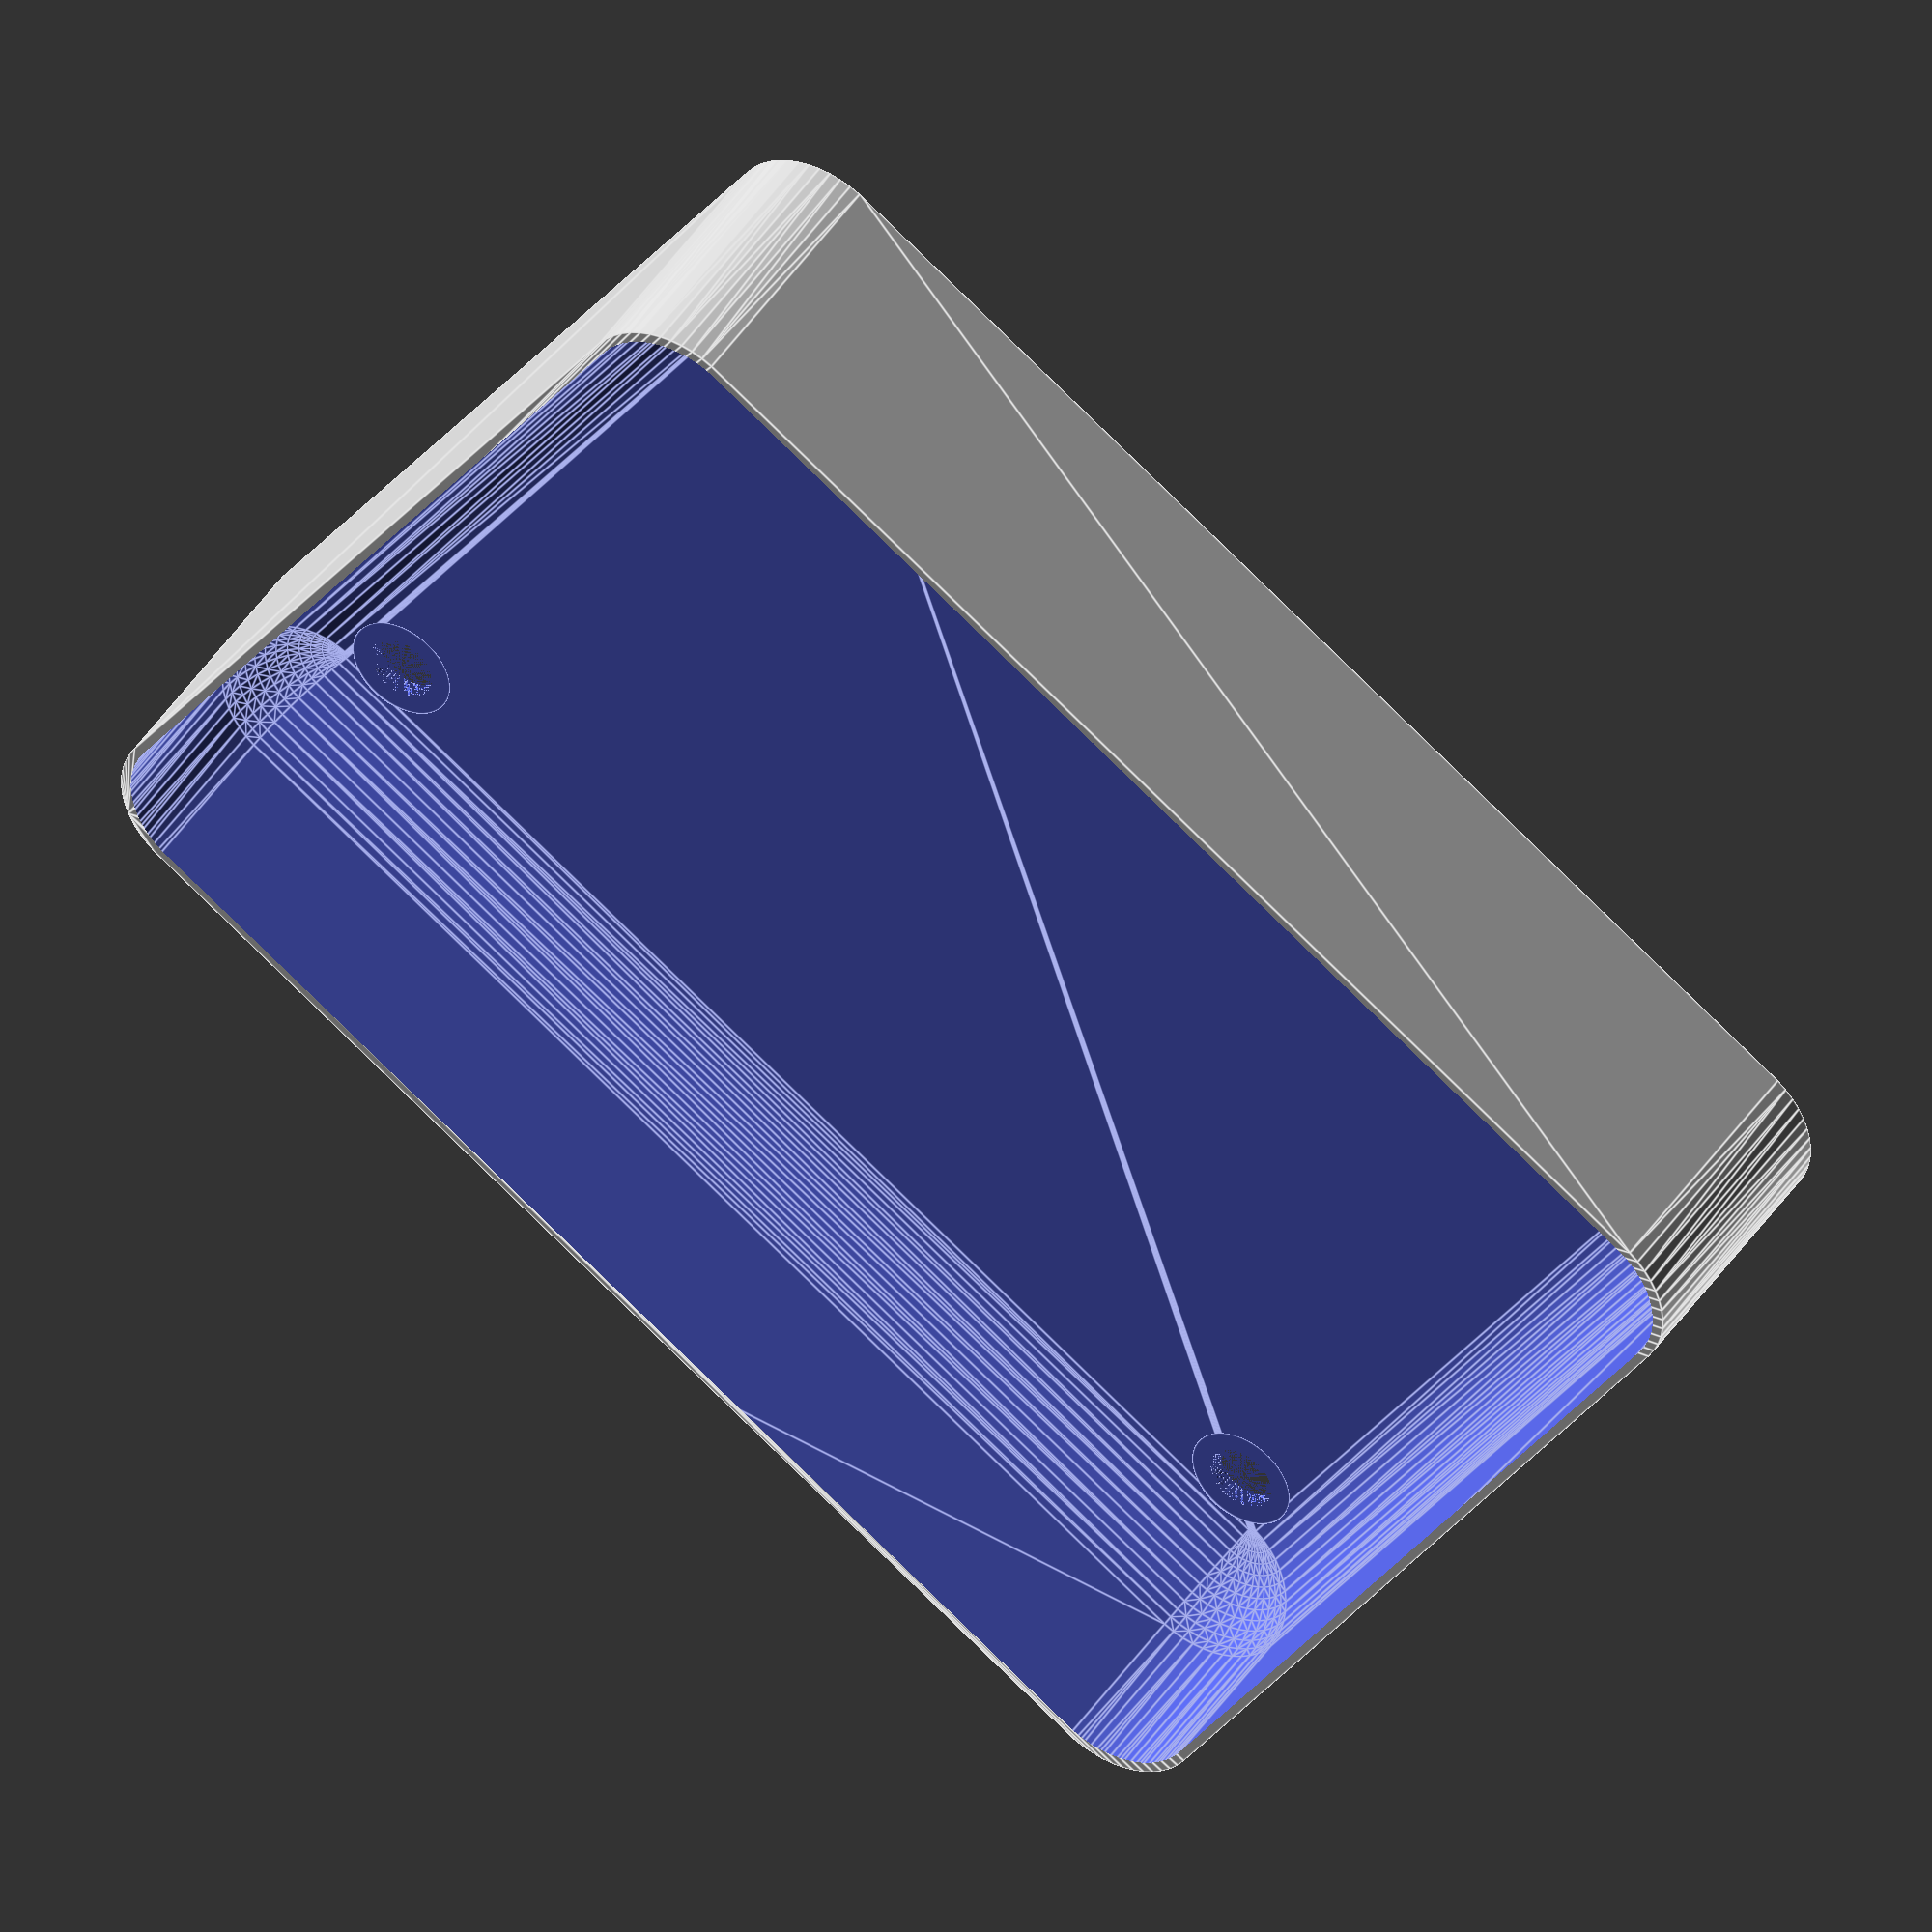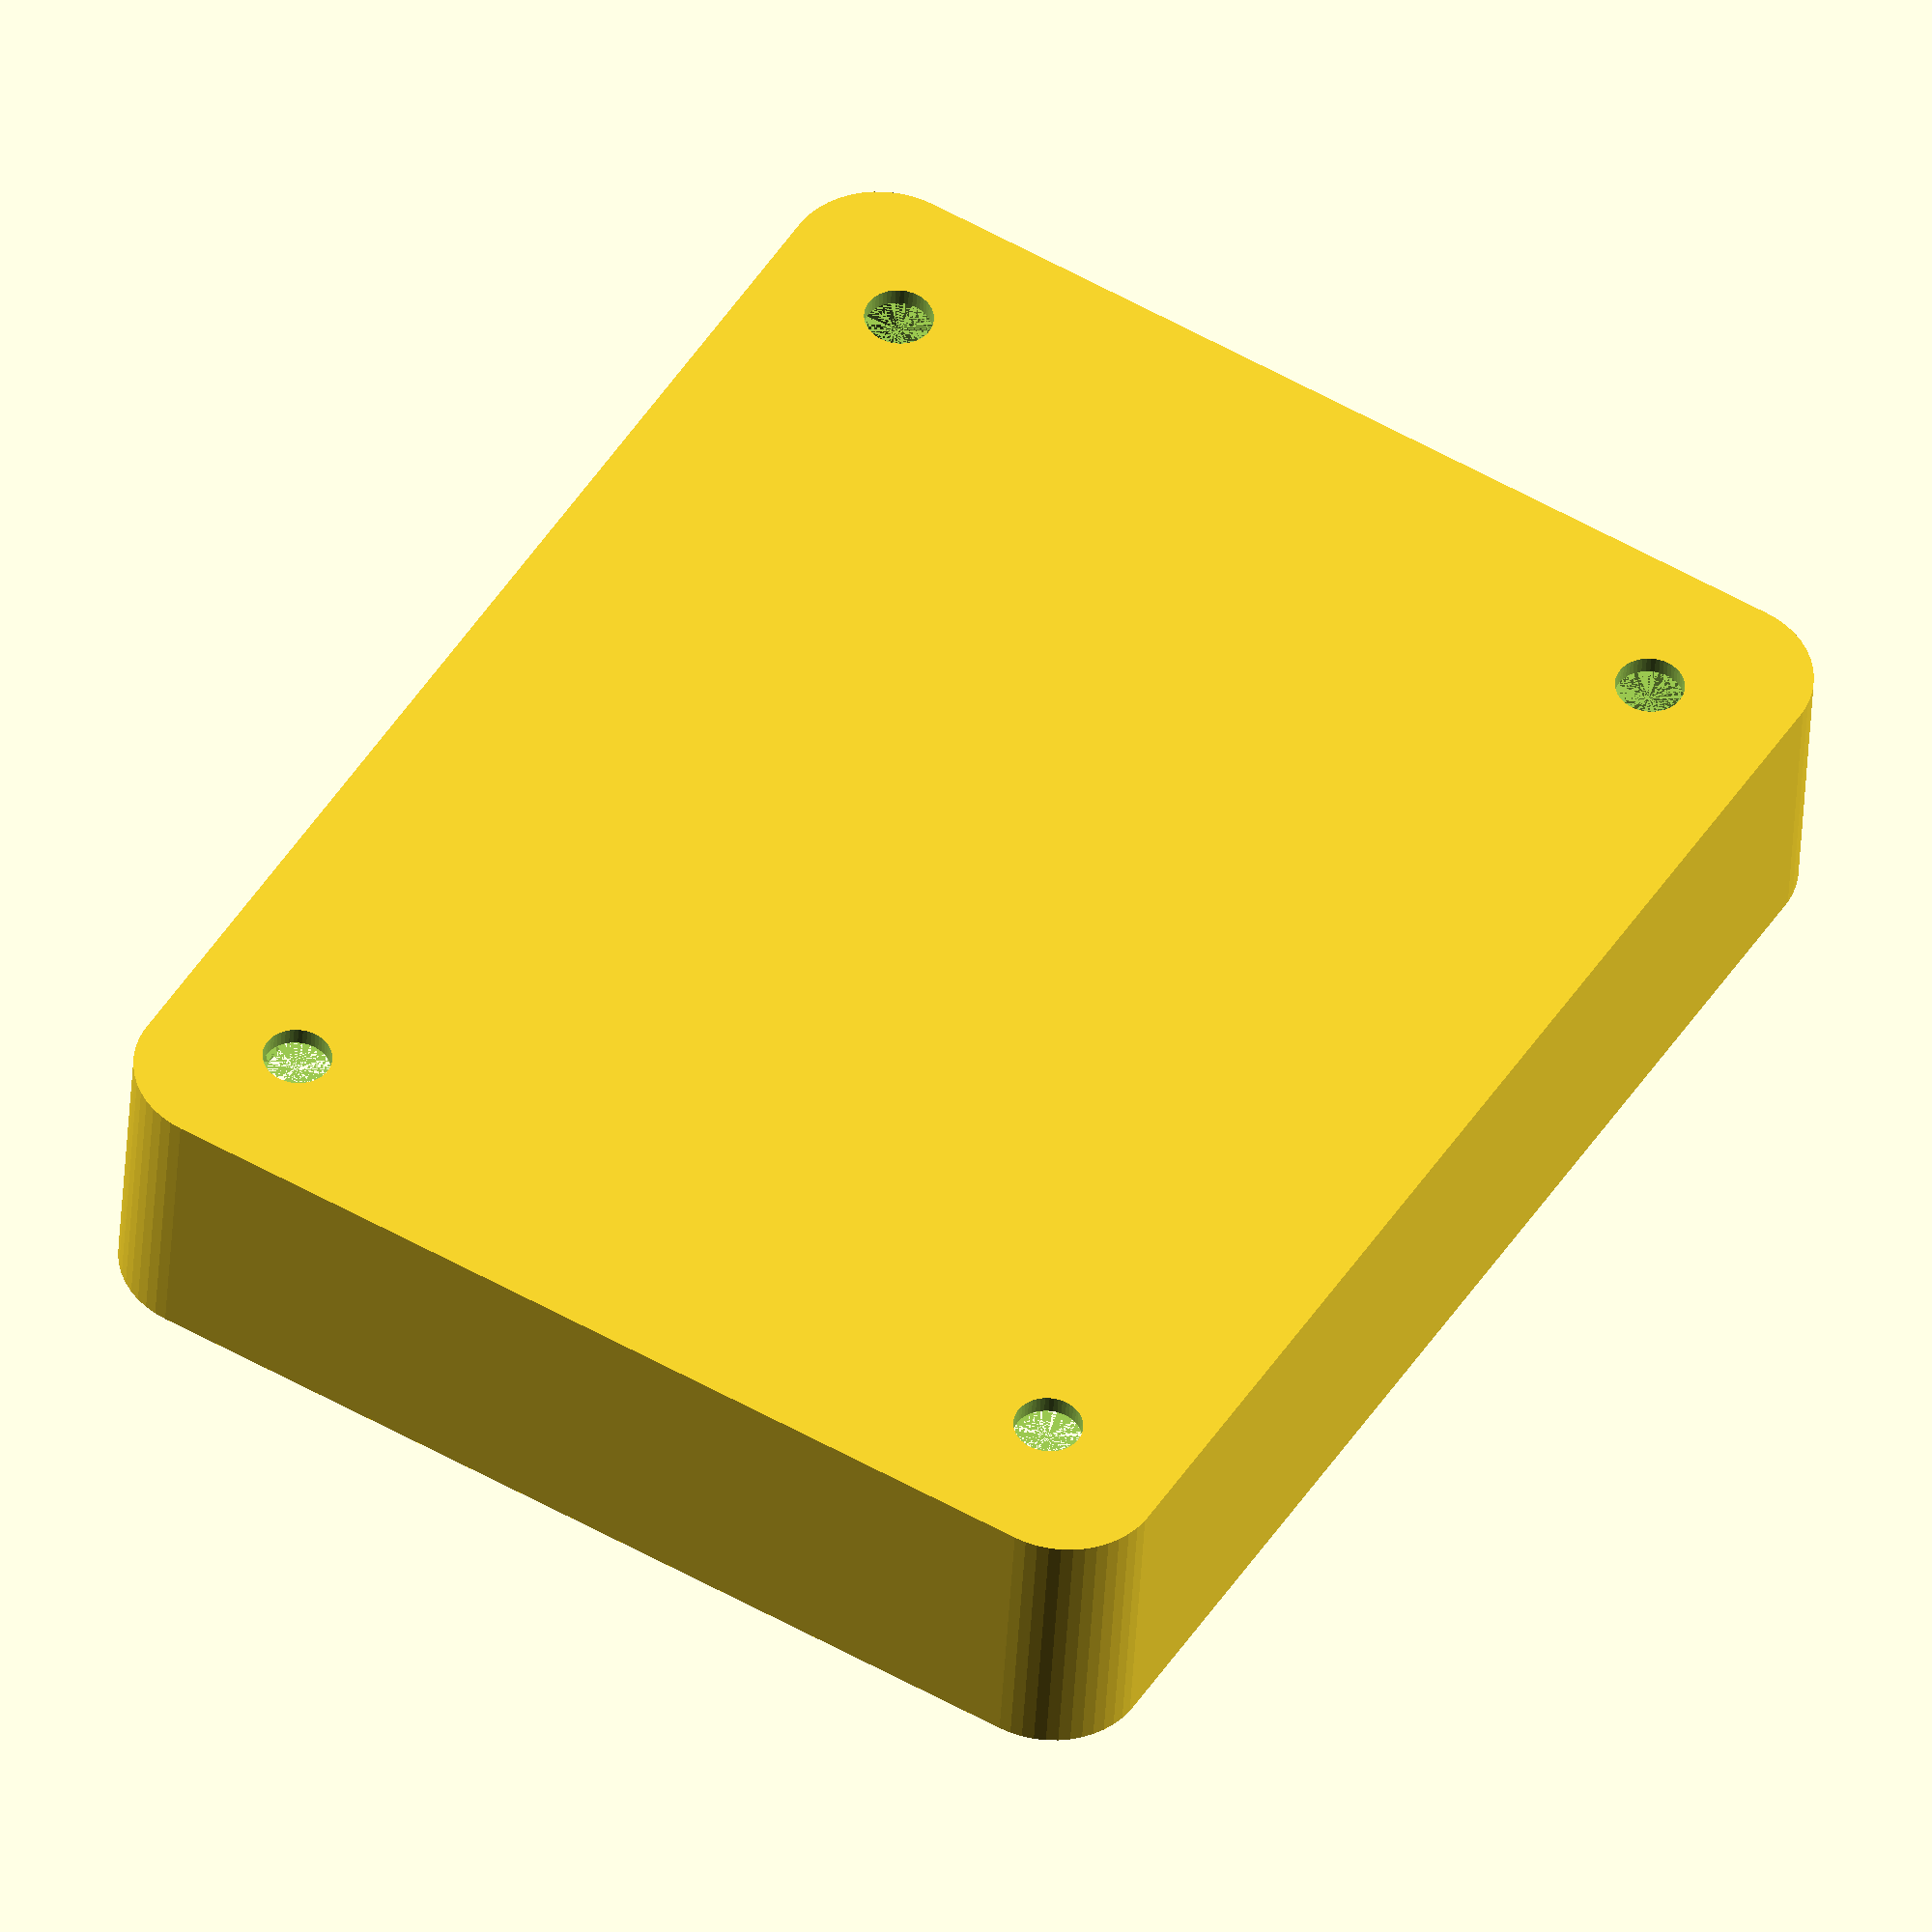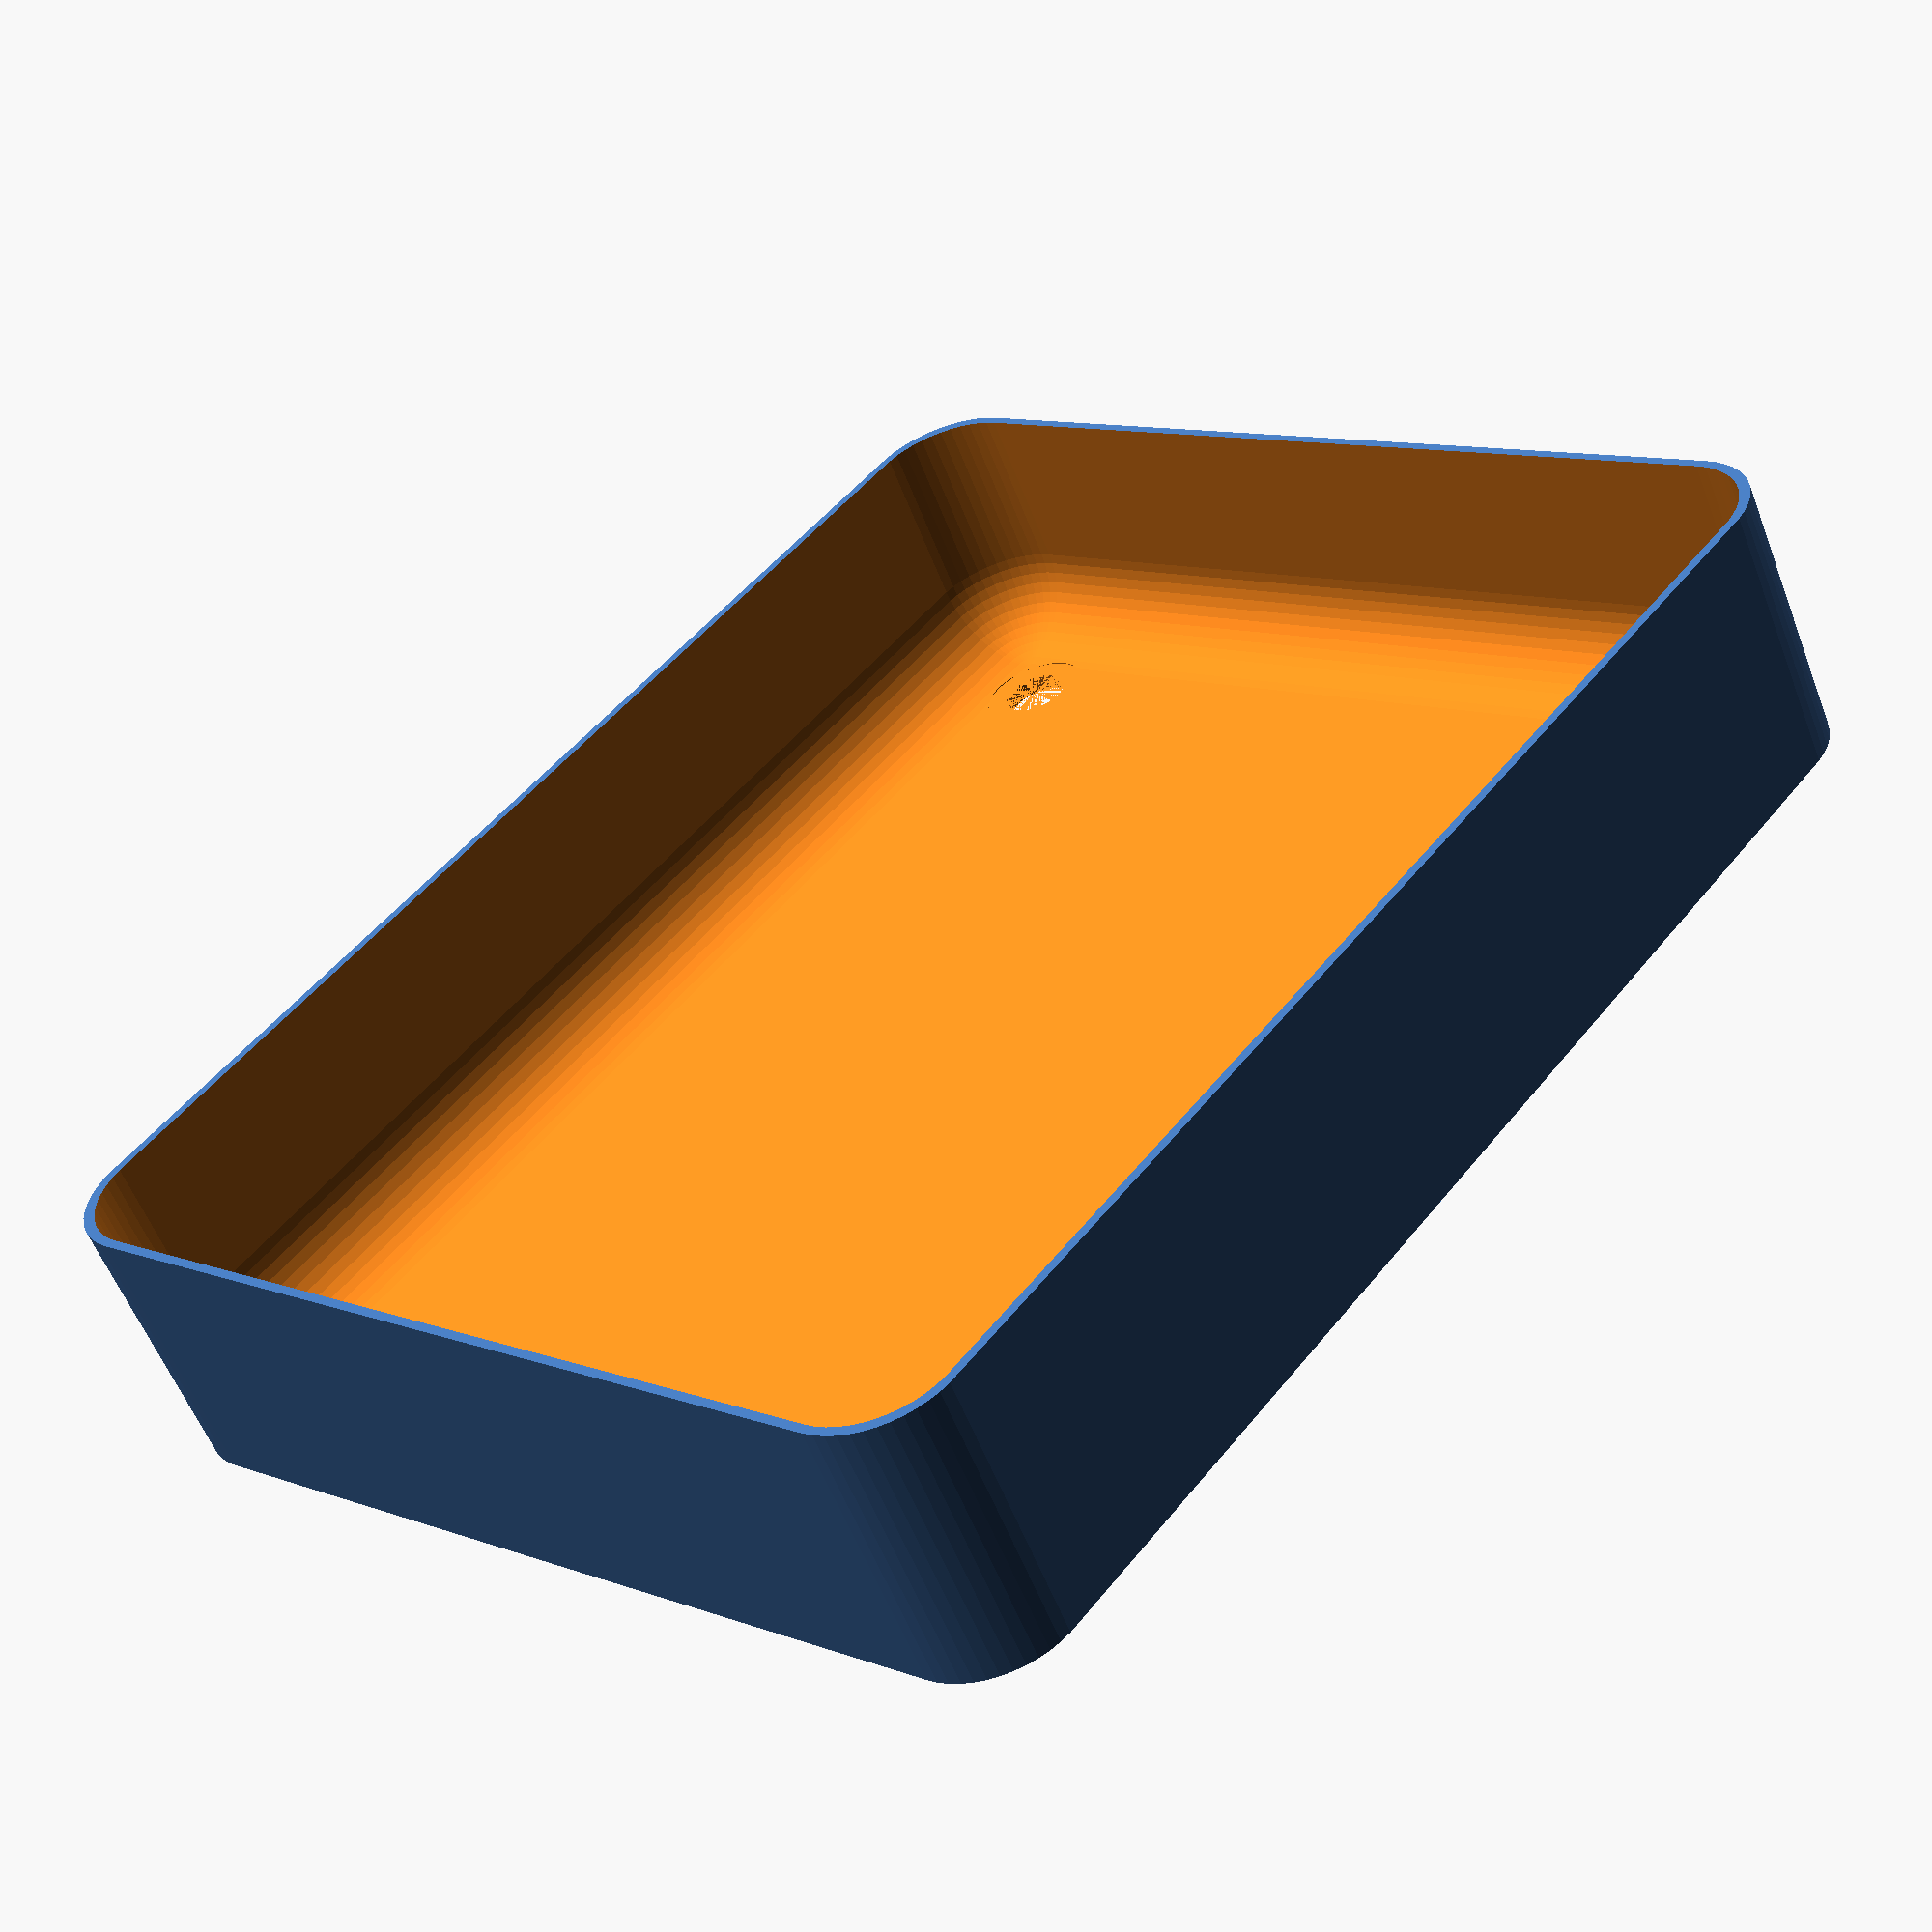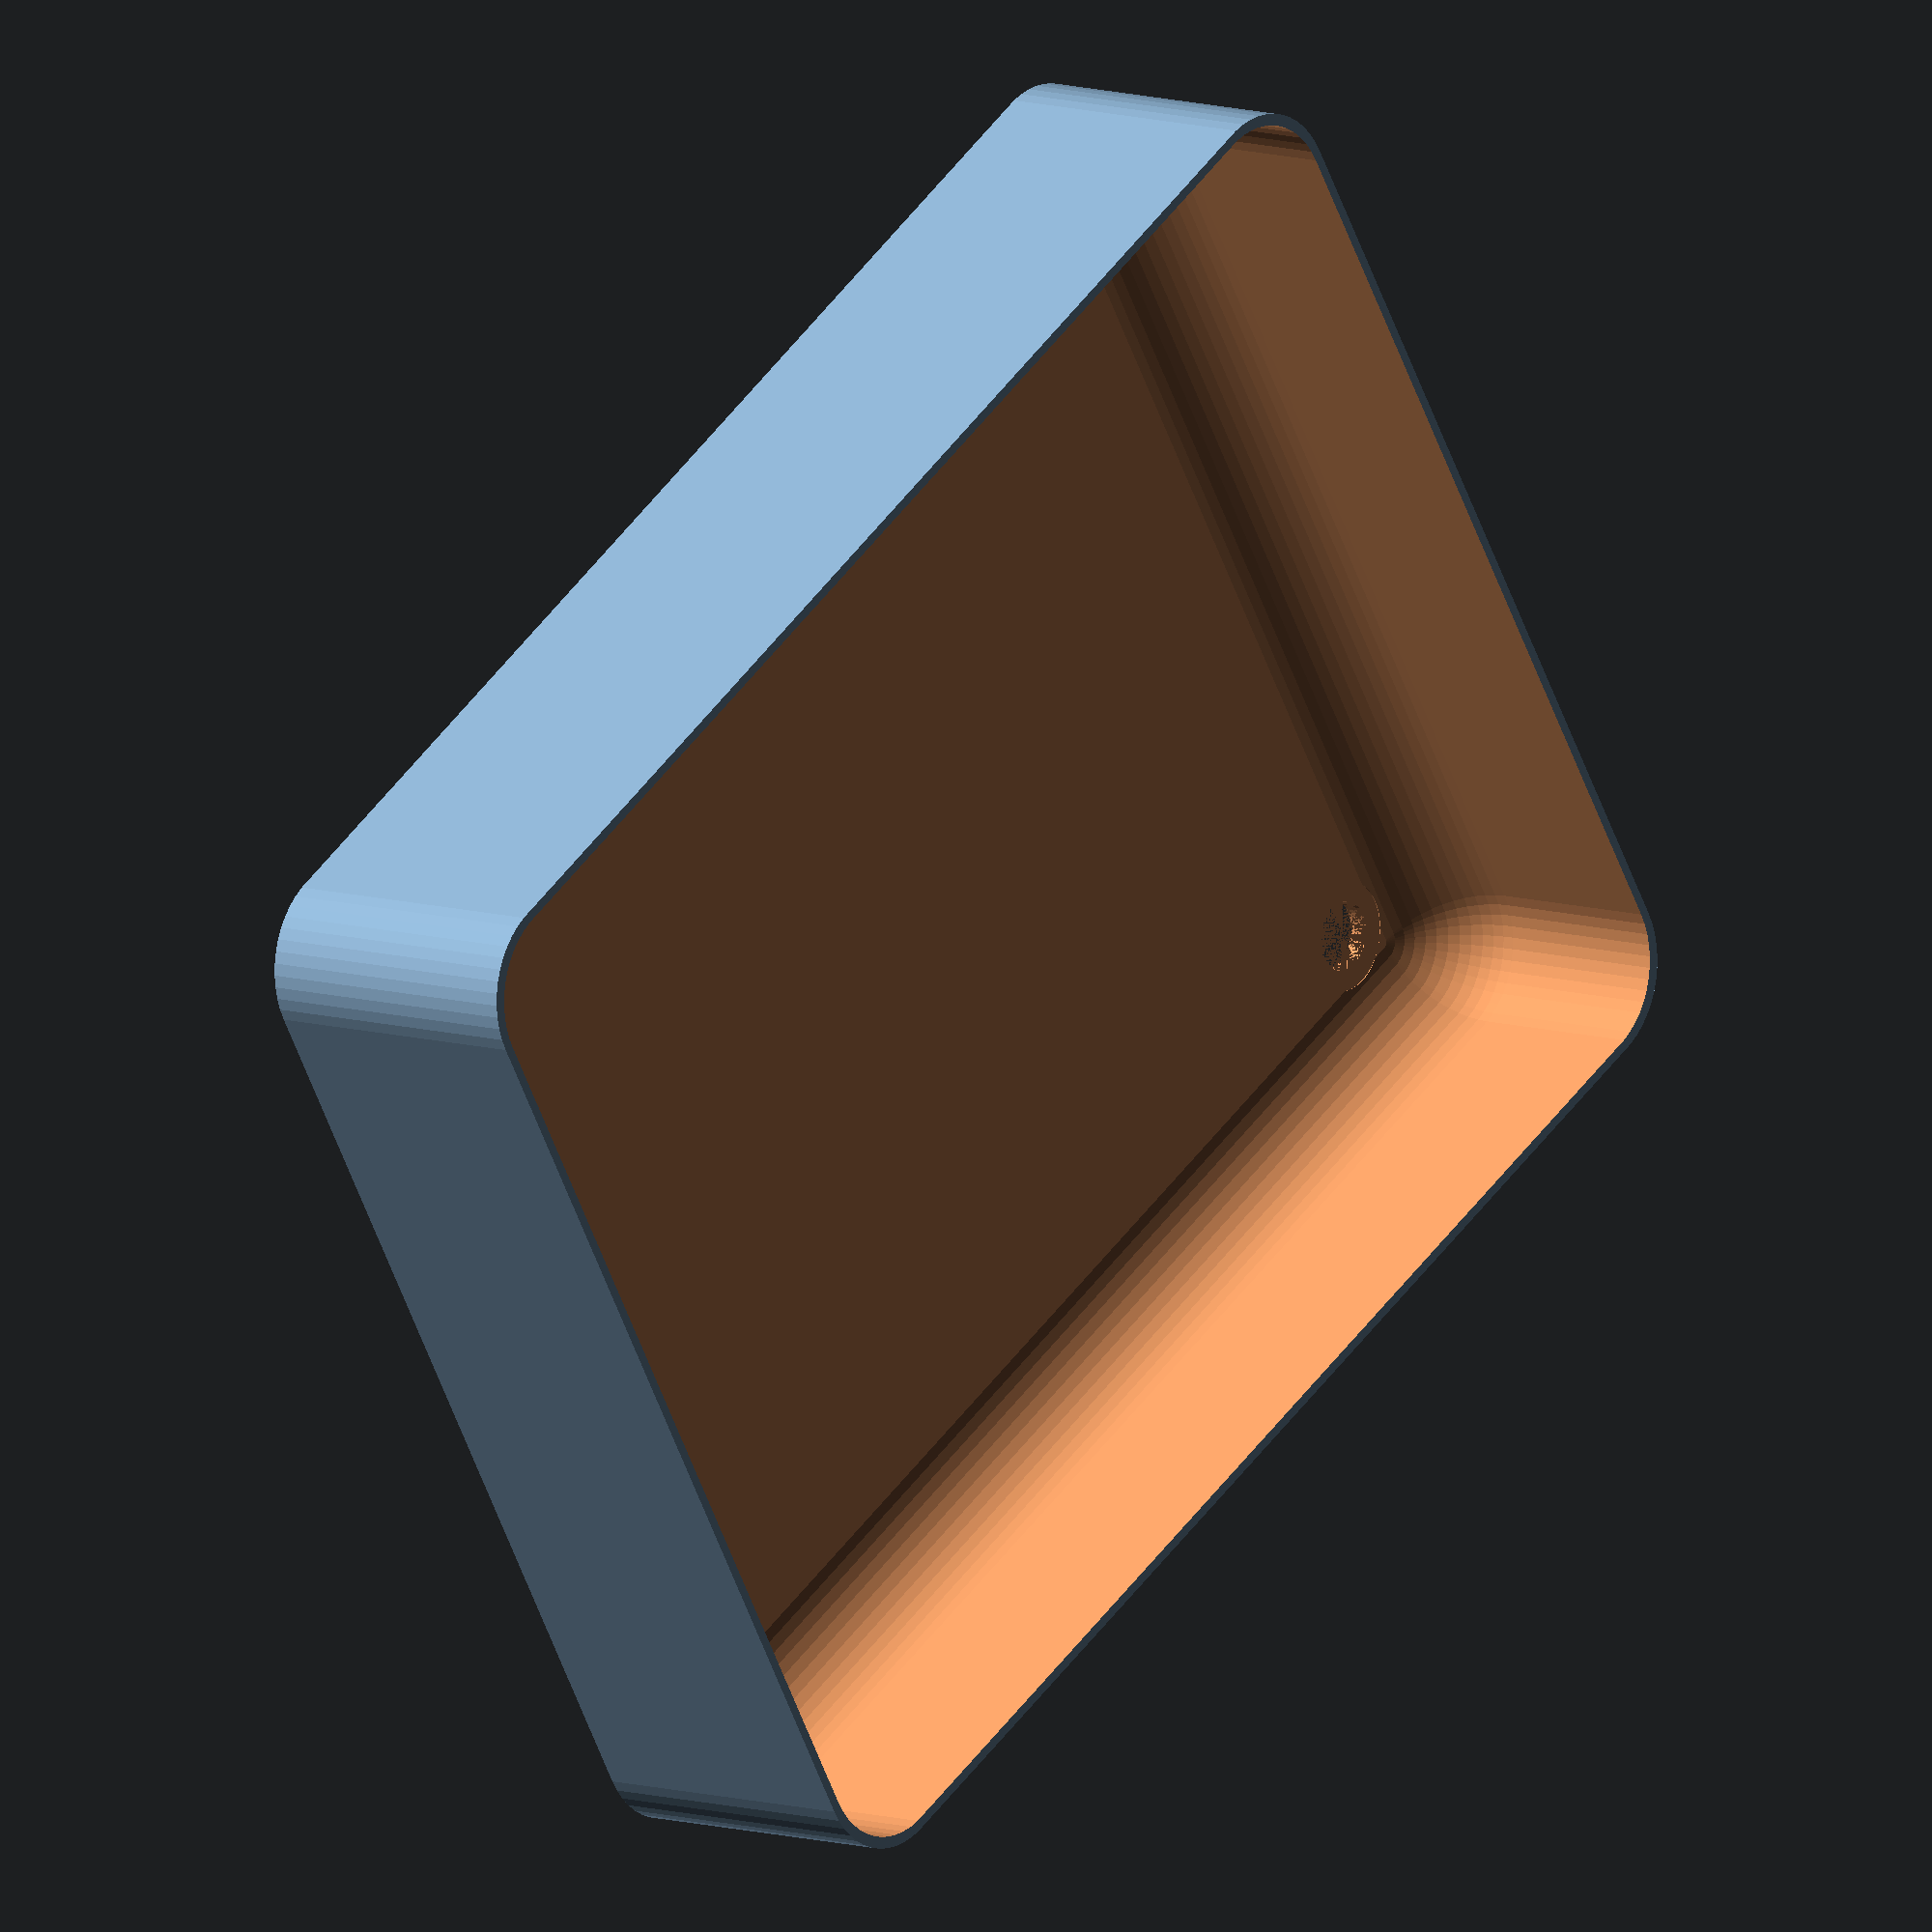
<openscad>
$fn = 50;


difference() {
	union() {
		hull() {
			translate(v = [-32.5000000000, 25.0000000000, 0]) {
				cylinder(h = 15, r = 5);
			}
			translate(v = [32.5000000000, 25.0000000000, 0]) {
				cylinder(h = 15, r = 5);
			}
			translate(v = [-32.5000000000, -25.0000000000, 0]) {
				cylinder(h = 15, r = 5);
			}
			translate(v = [32.5000000000, -25.0000000000, 0]) {
				cylinder(h = 15, r = 5);
			}
		}
	}
	union() {
		translate(v = [-30.0000000000, -22.5000000000, 1]) {
			rotate(a = [0, 0, 0]) {
				difference() {
					union() {
						translate(v = [0, 0, -10.0000000000]) {
							cylinder(h = 10, r = 1.5000000000);
						}
						translate(v = [0, 0, -10.0000000000]) {
							cylinder(h = 10, r = 1.8000000000);
						}
						cylinder(h = 3, r = 2.9000000000);
						translate(v = [0, 0, -10.0000000000]) {
							cylinder(h = 10, r = 1.5000000000);
						}
					}
					union();
				}
			}
		}
		translate(v = [30.0000000000, -22.5000000000, 1]) {
			rotate(a = [0, 0, 0]) {
				difference() {
					union() {
						translate(v = [0, 0, -10.0000000000]) {
							cylinder(h = 10, r = 1.5000000000);
						}
						translate(v = [0, 0, -10.0000000000]) {
							cylinder(h = 10, r = 1.8000000000);
						}
						cylinder(h = 3, r = 2.9000000000);
						translate(v = [0, 0, -10.0000000000]) {
							cylinder(h = 10, r = 1.5000000000);
						}
					}
					union();
				}
			}
		}
		translate(v = [-30.0000000000, 22.5000000000, 1]) {
			rotate(a = [0, 0, 0]) {
				difference() {
					union() {
						translate(v = [0, 0, -10.0000000000]) {
							cylinder(h = 10, r = 1.5000000000);
						}
						translate(v = [0, 0, -10.0000000000]) {
							cylinder(h = 10, r = 1.8000000000);
						}
						cylinder(h = 3, r = 2.9000000000);
						translate(v = [0, 0, -10.0000000000]) {
							cylinder(h = 10, r = 1.5000000000);
						}
					}
					union();
				}
			}
		}
		translate(v = [30.0000000000, 22.5000000000, 1]) {
			rotate(a = [0, 0, 0]) {
				difference() {
					union() {
						translate(v = [0, 0, -10.0000000000]) {
							cylinder(h = 10, r = 1.5000000000);
						}
						translate(v = [0, 0, -10.0000000000]) {
							cylinder(h = 10, r = 1.8000000000);
						}
						cylinder(h = 3, r = 2.9000000000);
						translate(v = [0, 0, -10.0000000000]) {
							cylinder(h = 10, r = 1.5000000000);
						}
					}
					union();
				}
			}
		}
		translate(v = [0, 0, 1]) {
			hull() {
				union() {
					translate(v = [-32.2500000000, 24.7500000000, 4.7500000000]) {
						cylinder(h = 25.5000000000, r = 4.7500000000);
					}
					translate(v = [-32.2500000000, 24.7500000000, 4.7500000000]) {
						sphere(r = 4.7500000000);
					}
					translate(v = [-32.2500000000, 24.7500000000, 30.2500000000]) {
						sphere(r = 4.7500000000);
					}
				}
				union() {
					translate(v = [32.2500000000, 24.7500000000, 4.7500000000]) {
						cylinder(h = 25.5000000000, r = 4.7500000000);
					}
					translate(v = [32.2500000000, 24.7500000000, 4.7500000000]) {
						sphere(r = 4.7500000000);
					}
					translate(v = [32.2500000000, 24.7500000000, 30.2500000000]) {
						sphere(r = 4.7500000000);
					}
				}
				union() {
					translate(v = [-32.2500000000, -24.7500000000, 4.7500000000]) {
						cylinder(h = 25.5000000000, r = 4.7500000000);
					}
					translate(v = [-32.2500000000, -24.7500000000, 4.7500000000]) {
						sphere(r = 4.7500000000);
					}
					translate(v = [-32.2500000000, -24.7500000000, 30.2500000000]) {
						sphere(r = 4.7500000000);
					}
				}
				union() {
					translate(v = [32.2500000000, -24.7500000000, 4.7500000000]) {
						cylinder(h = 25.5000000000, r = 4.7500000000);
					}
					translate(v = [32.2500000000, -24.7500000000, 4.7500000000]) {
						sphere(r = 4.7500000000);
					}
					translate(v = [32.2500000000, -24.7500000000, 30.2500000000]) {
						sphere(r = 4.7500000000);
					}
				}
			}
		}
	}
}
</openscad>
<views>
elev=316.8 azim=213.6 roll=30.5 proj=o view=edges
elev=40.7 azim=239.0 roll=177.0 proj=o view=solid
elev=56.8 azim=129.7 roll=20.8 proj=p view=wireframe
elev=350.8 azim=328.8 roll=310.6 proj=o view=wireframe
</views>
